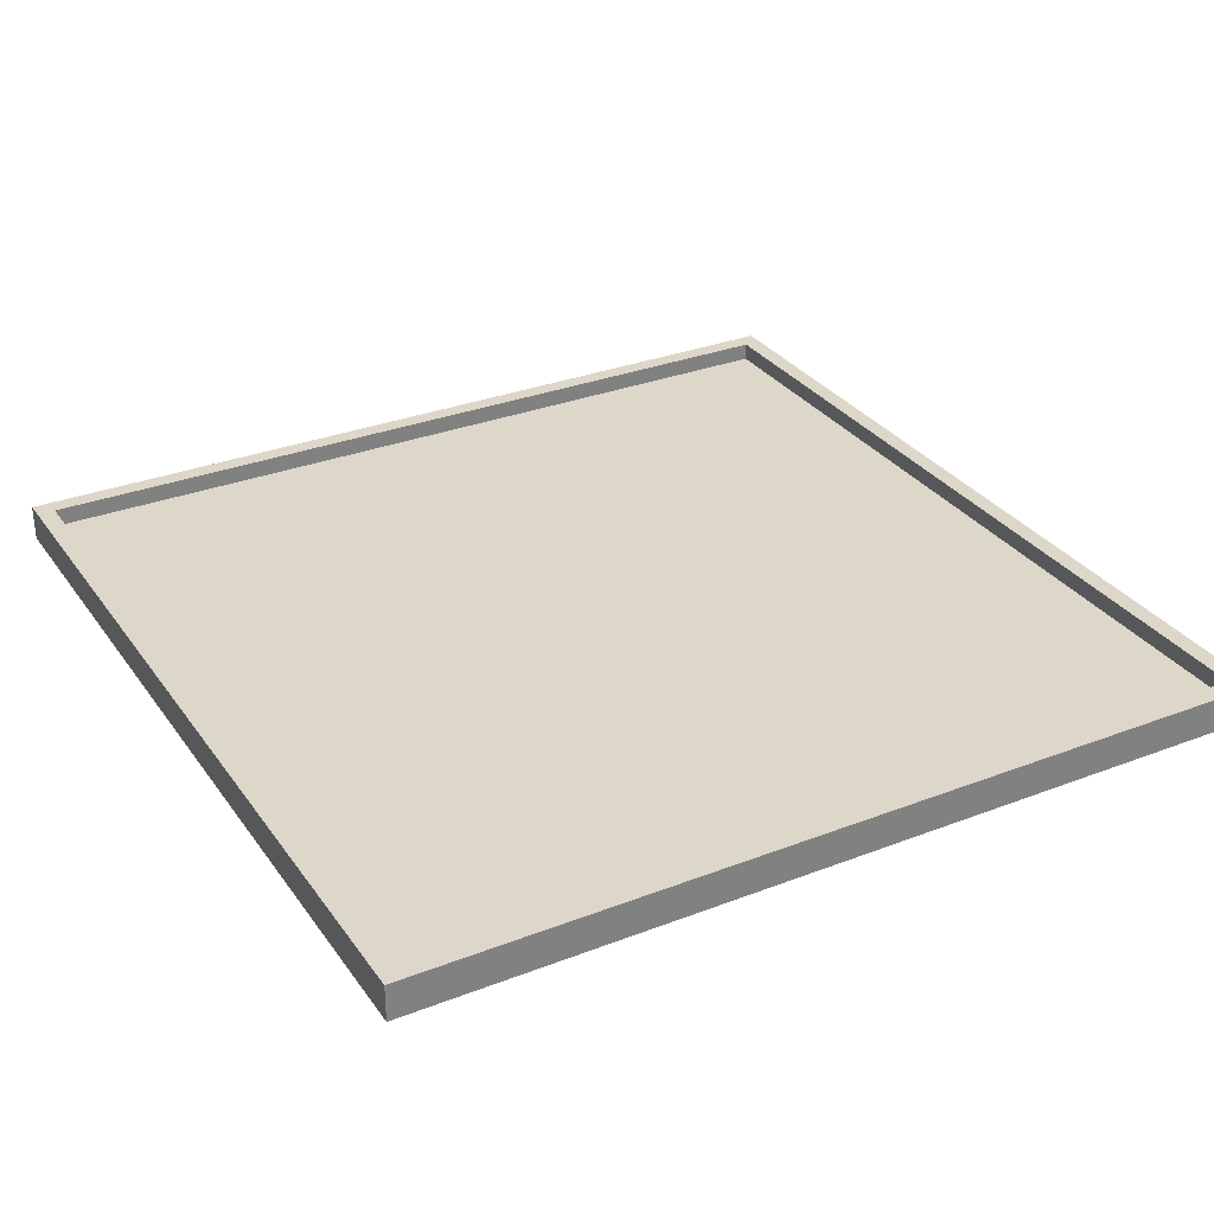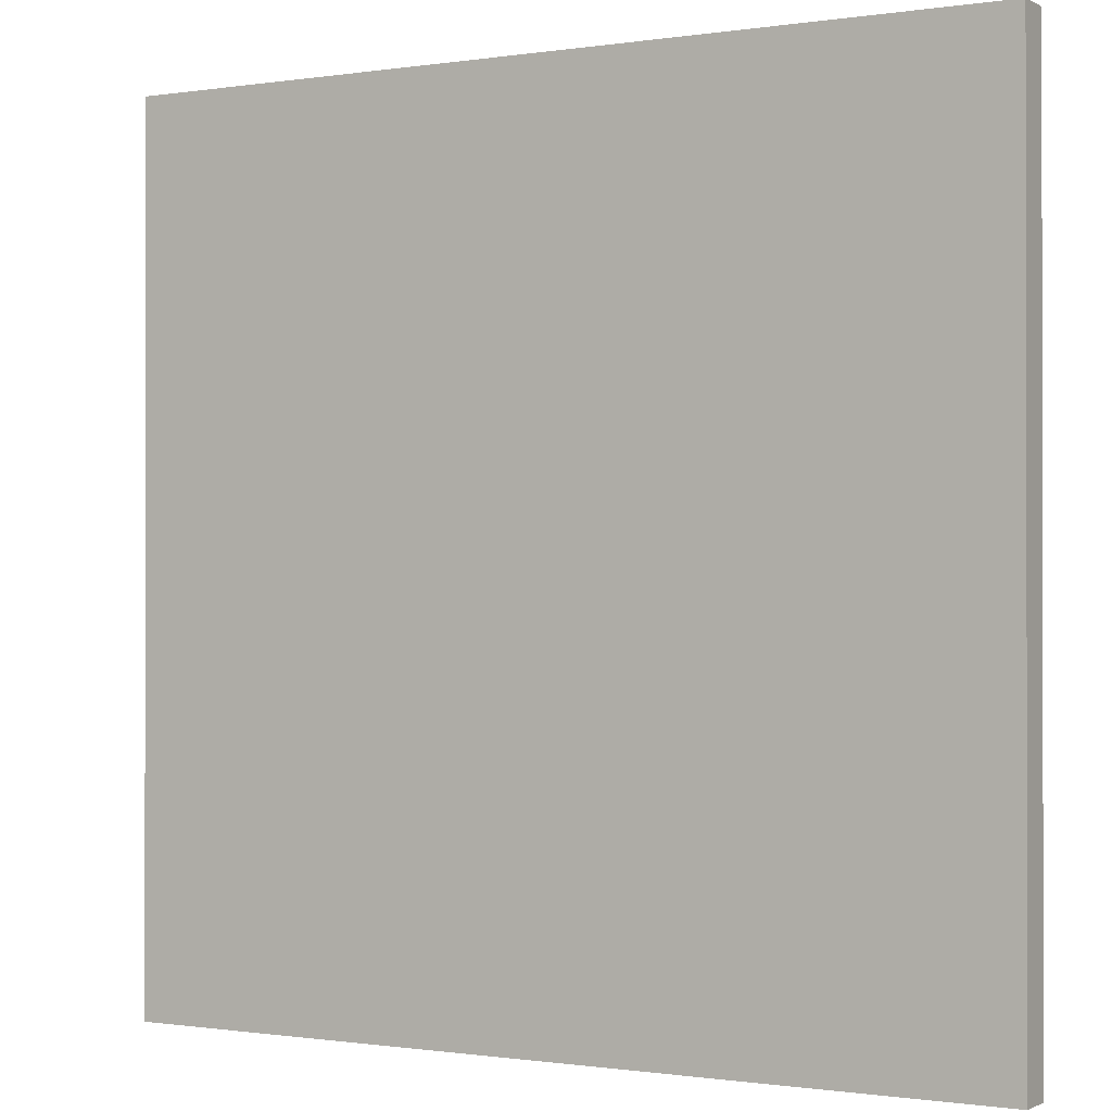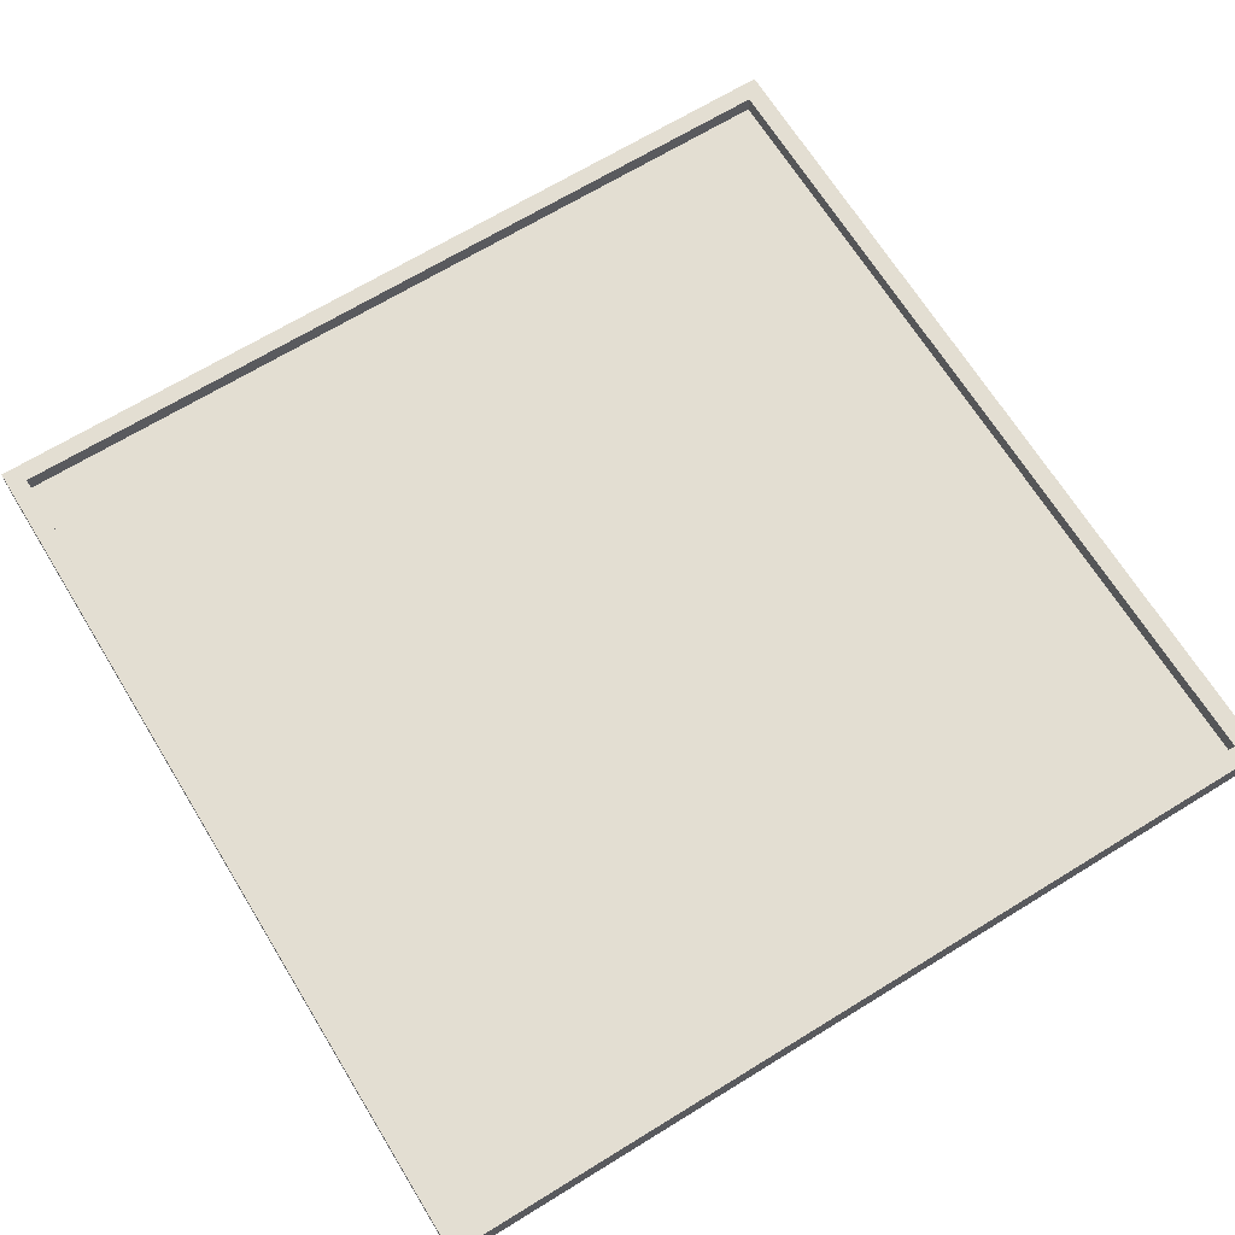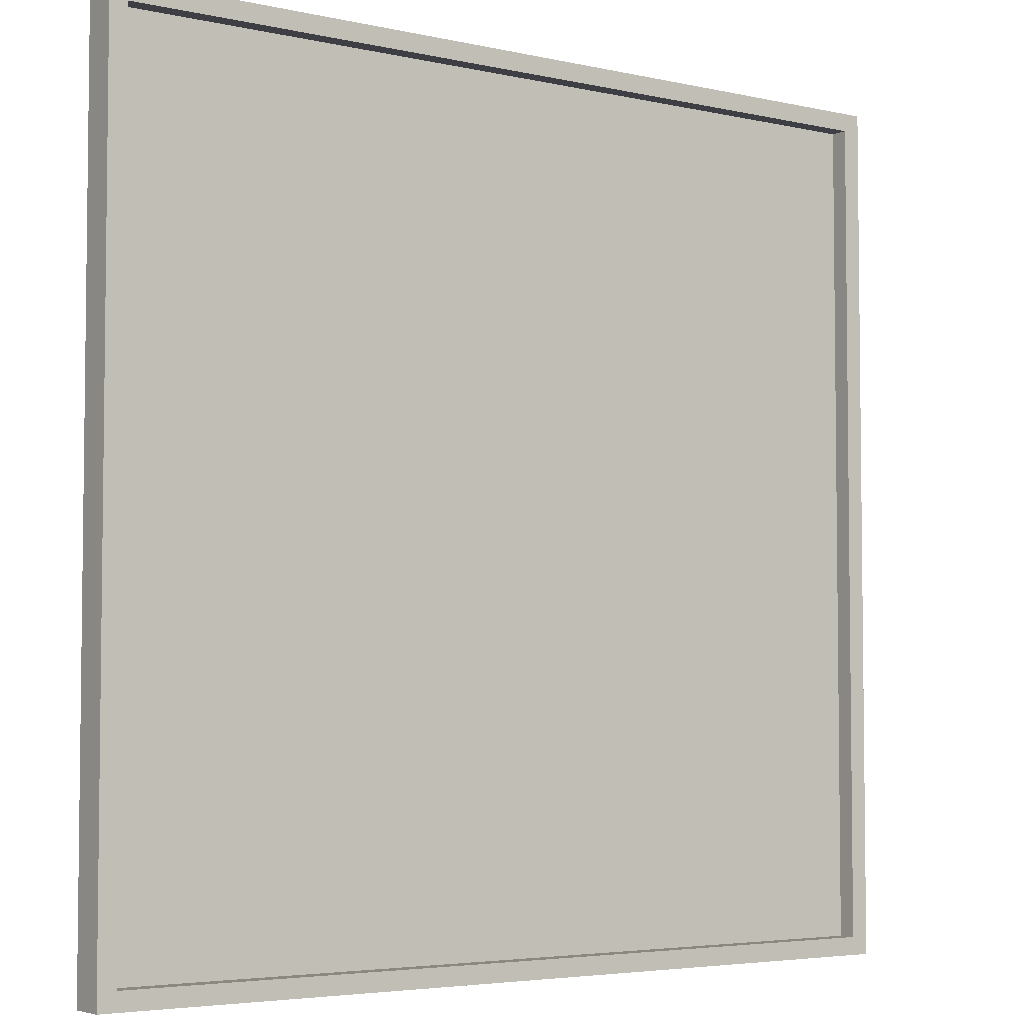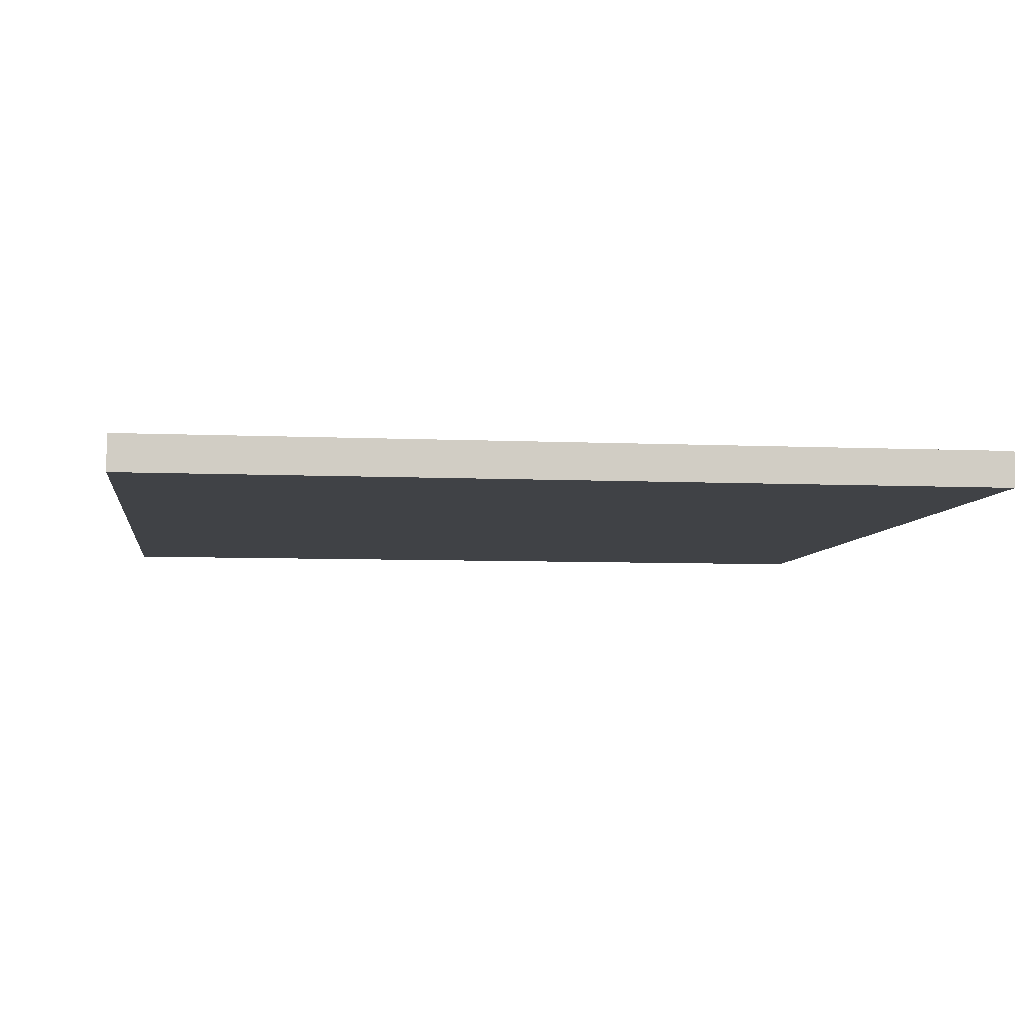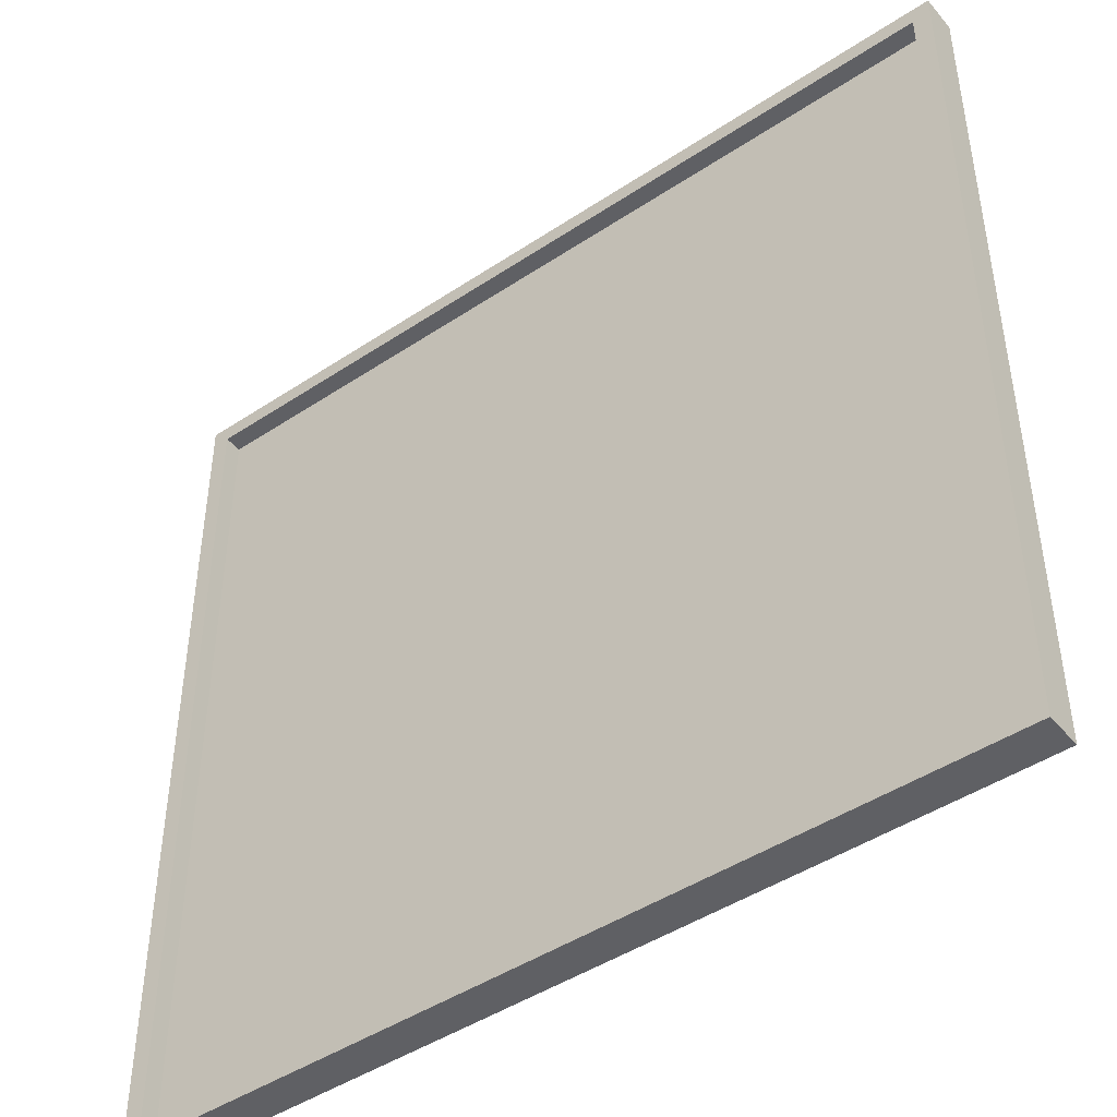
<metadata>
{"format":"obj","ext":"obj","renderer":"f3d","projection":"perspective","resolution":1024,"background":"white","views":[{"elev":30.9,"azim":-29.0,"up":"+Y"},{"elev":-0.6,"azim":29.9,"up":"+Z"},{"elev":67.7,"azim":-121.6,"up":"+Y"},{"elev":-4.4,"azim":144.0,"up":"+Z"},{"elev":-6.4,"azim":-7.8,"up":"+Y"},{"elev":-45.3,"azim":-142.5,"up":"+Z"}]}
</metadata>
<code>
o
v -21.6 0 -50.3
v -21.6 0 -45.5
v -21.6 0.1 -50.3
v -21.6 0.1 -45.5
v -21.6 0.2 -50.3
v -21.6 0.2 -45.5
v -16.9 0.1 -50.2
v -16.9 0.1 -45.6
v -16.9 0.2 -50.2
v -16.9 0.2 -45.6
v -21.5 0.1 -50.2
v -21.5 0.1 -45.6
v -21.5 0.2 -50.2
v -21.5 0.2 -45.6
v -16.8 0 -50.3
v -16.8 0 -45.5
v -16.8 0.1 -50.3
v -16.8 0.1 -45.5
v -16.8 0.2 -50.3
v -16.8 0.2 -45.5
v -21.6 0 -50.3
v -21.6 0.1 -50.3
v -21.6 0.2 -50.3
v -16.8 0 -50.3
v -16.8 0.1 -50.3
v -16.8 0.2 -50.3
v -21.5 0.1 -45.6
v -21.5 0.2 -45.6
v -16.9 0.1 -45.6
v -16.9 0.2 -45.6
v -21.5 0.1 -50.2
v -21.5 0.2 -50.2
v -16.9 0.1 -50.2
v -16.9 0.2 -50.2
v -21.6 0 -45.5
v -21.6 0.1 -45.5
v -21.6 0.2 -45.5
v -16.8 0 -45.5
v -16.8 0.1 -45.5
v -16.8 0.2 -45.5
v -21.6 0 -50.3
v -16.8 0 -50.3
v -21.6 0 -45.5
v -16.8 0 -45.5
v -21.5 0.1 -50.2
v -16.9 0.1 -50.2
v -21.5 0.1 -45.6
v -16.9 0.1 -45.6
v -21.6 0.2 -50.3
v -16.8 0.2 -50.3
v -21.5 0.2 -50.2
v -16.9 0.2 -50.2
v -21.5 0.2 -45.6
v -16.9 0.2 -45.6
v -21.6 0.2 -45.5
v -16.8 0.2 -45.5
f 1 2 3
f 3 2 4
f 3 4 5
f 5 4 6
f 7 8 9
f 9 8 10
f 13 12 11
f 14 12 13
f 17 16 15
f 18 16 17
f 19 18 17
f 20 18 19
f 21 22 24
f 22 23 25
f 24 22 25
f 25 23 26
f 27 28 29
f 29 28 30
f 33 32 31
f 34 32 33
f 38 36 35
f 39 37 36
f 39 36 38
f 40 37 39
f 41 42 43
f 43 42 44
f 47 46 45
f 48 46 47
f 51 50 49
f 52 50 51
f 53 51 49
f 54 50 52
f 55 53 49
f 55 54 53
f 56 50 54
f 56 54 55

</code>
